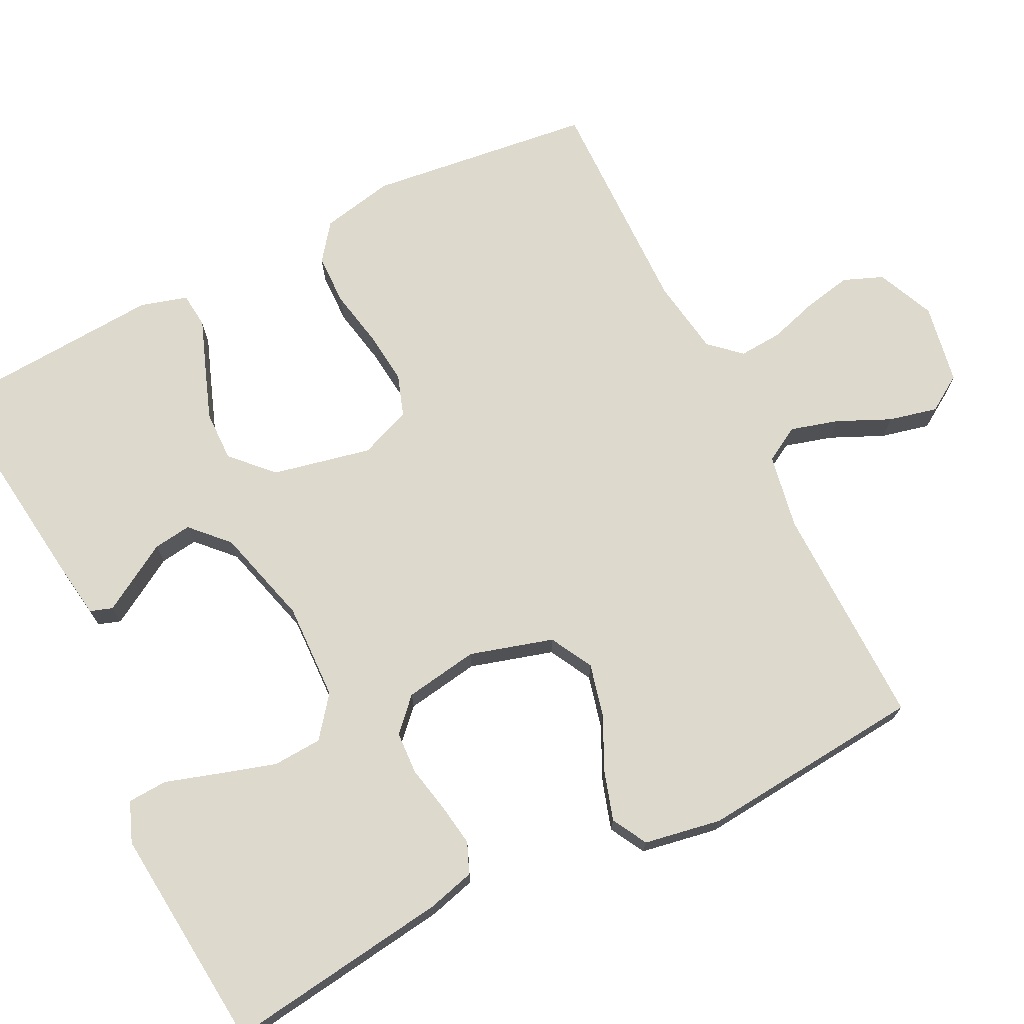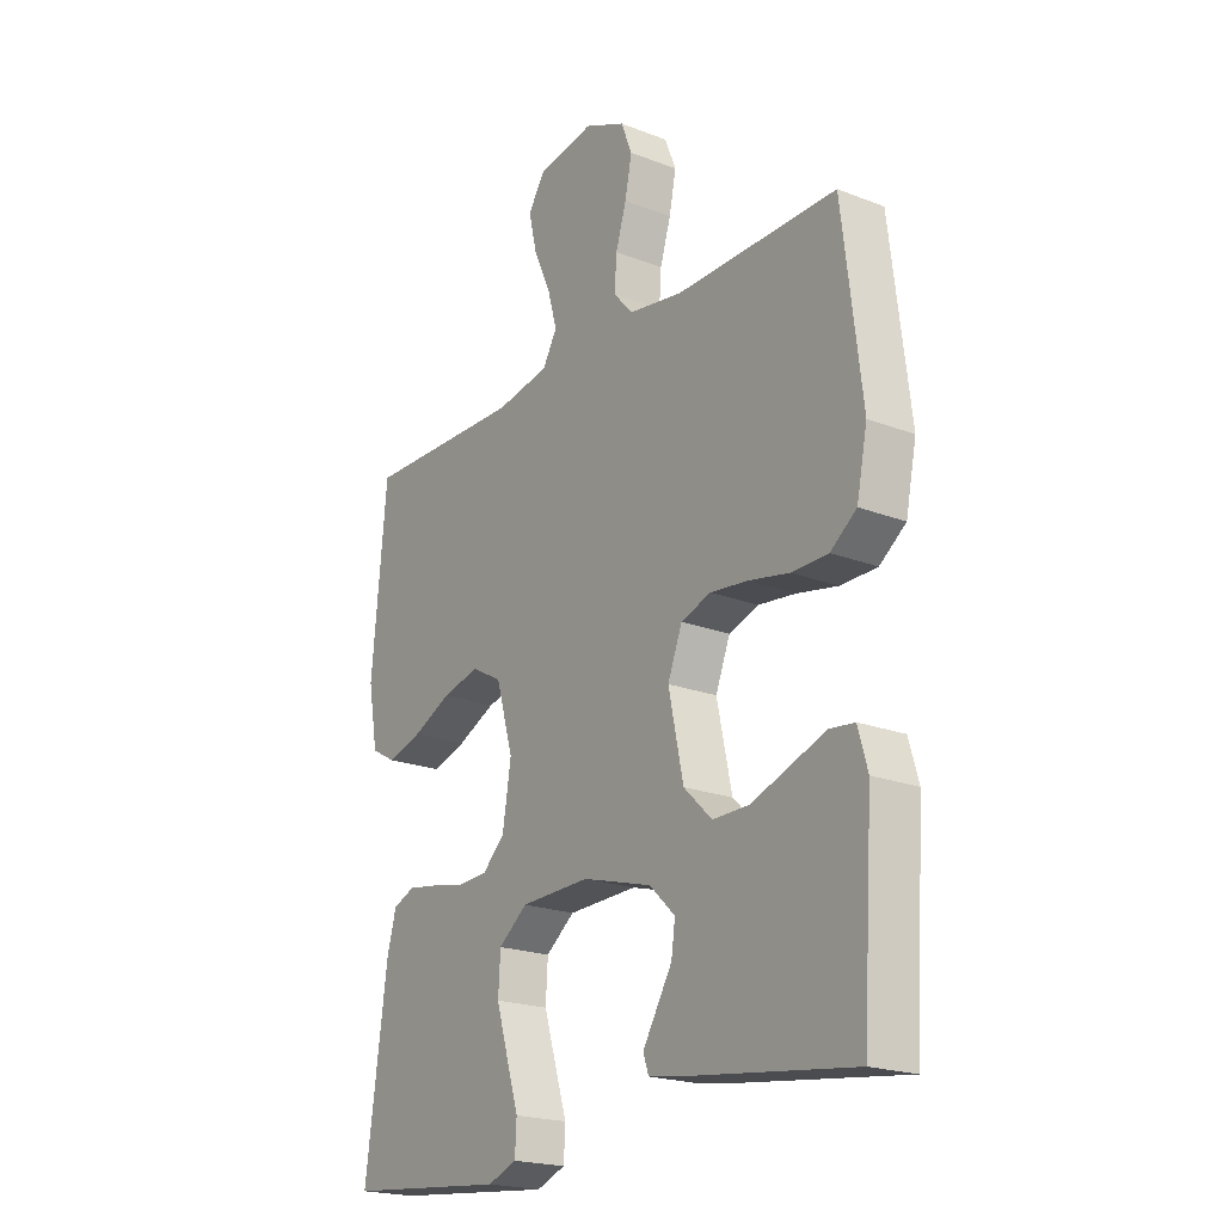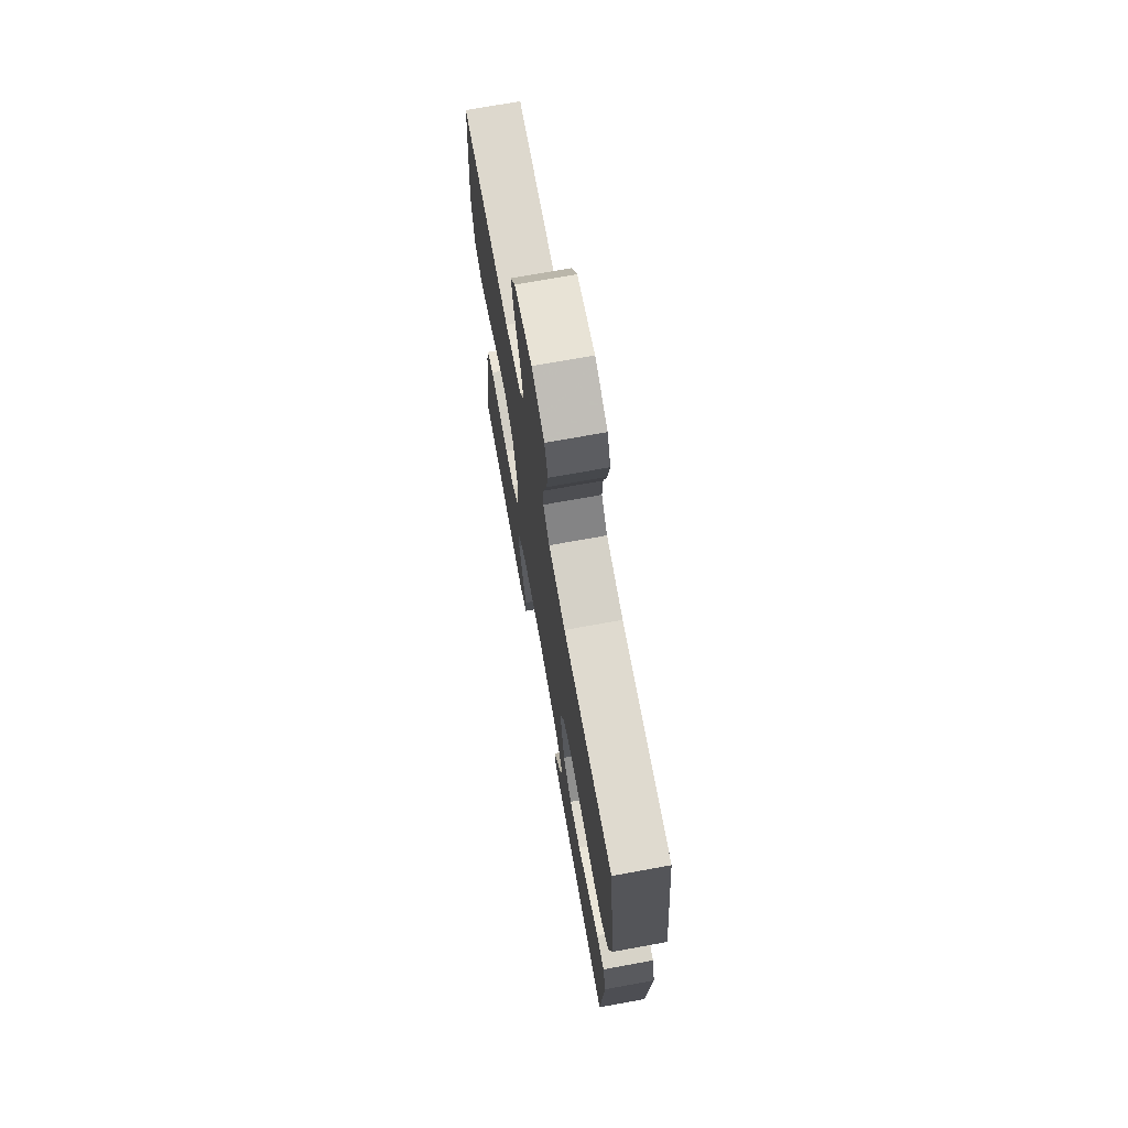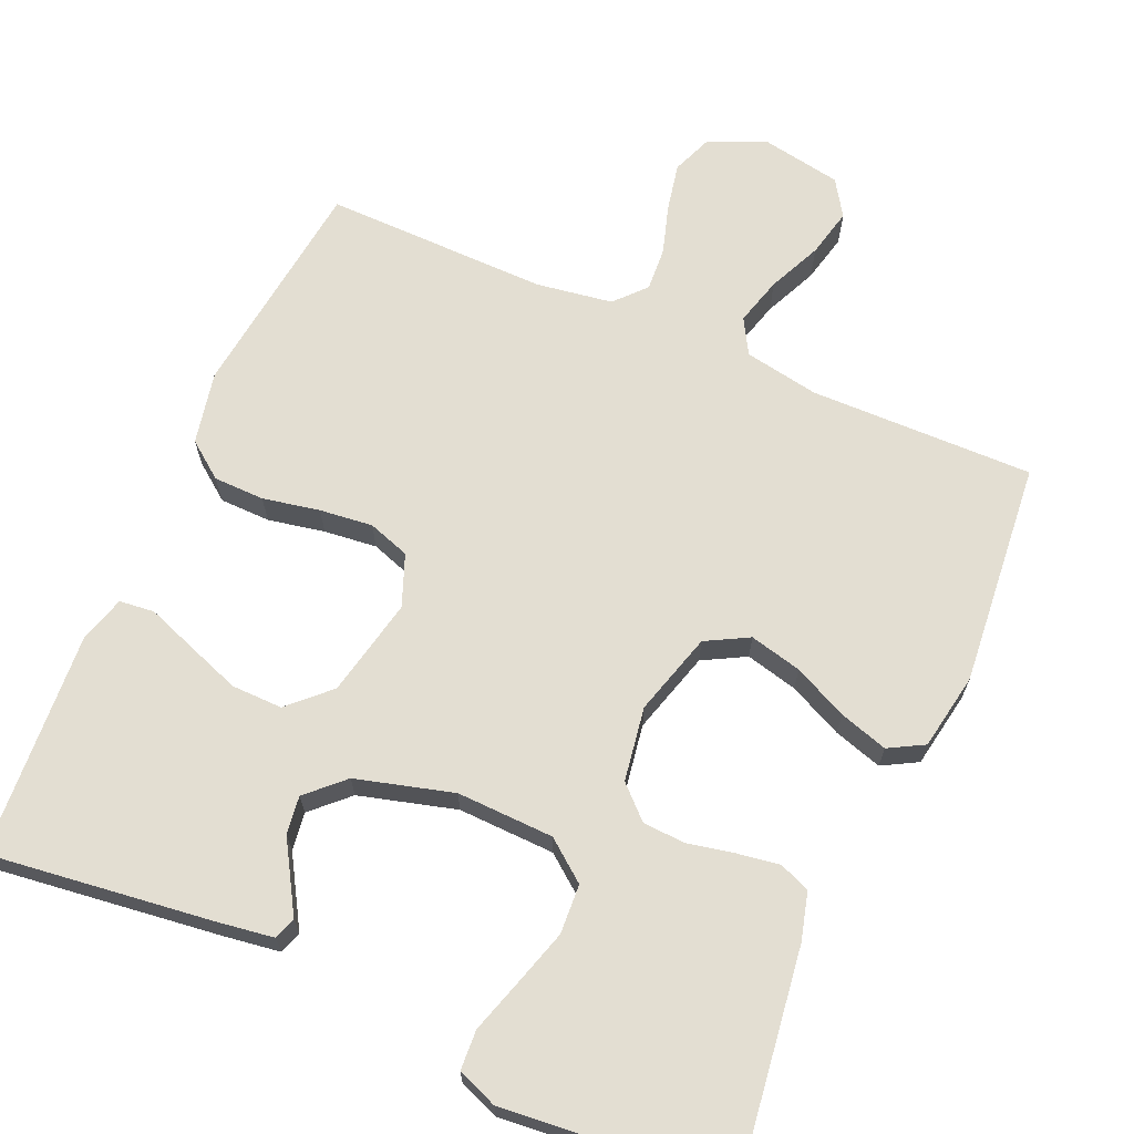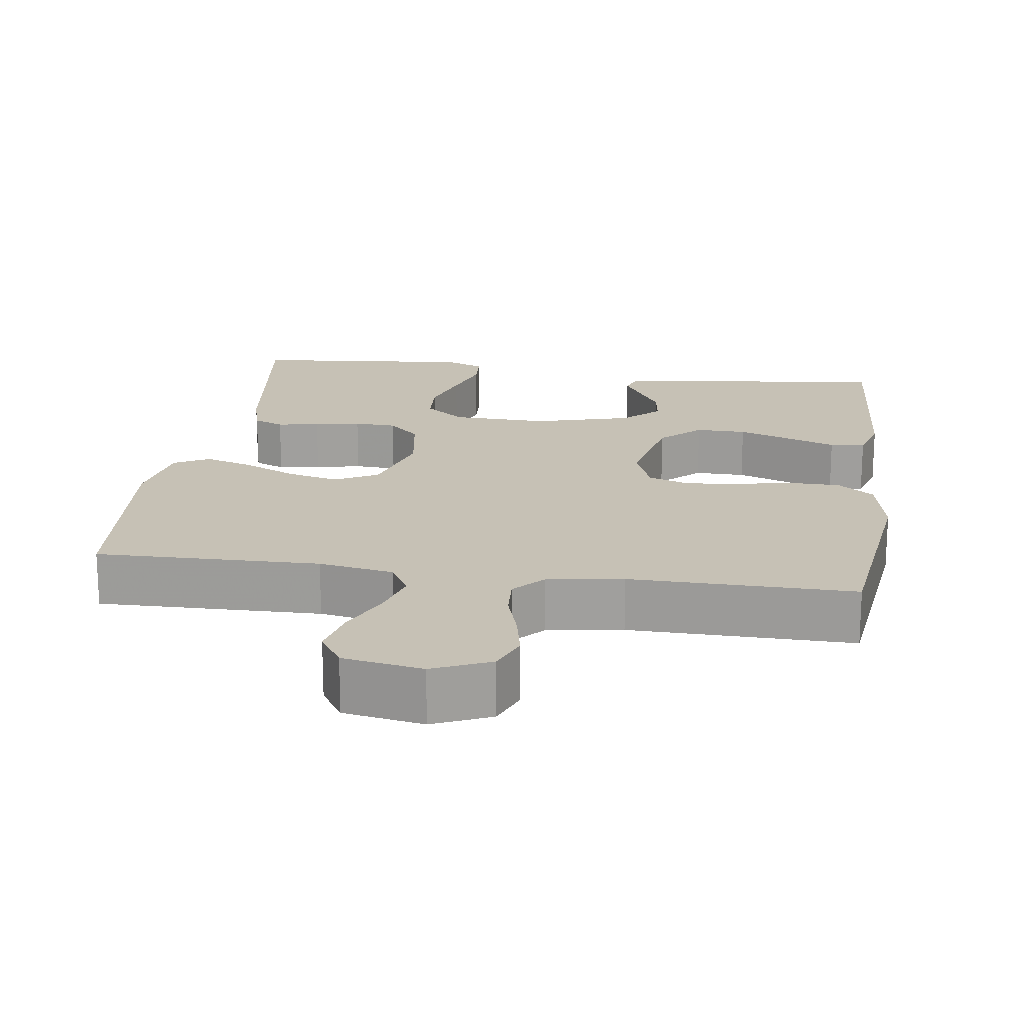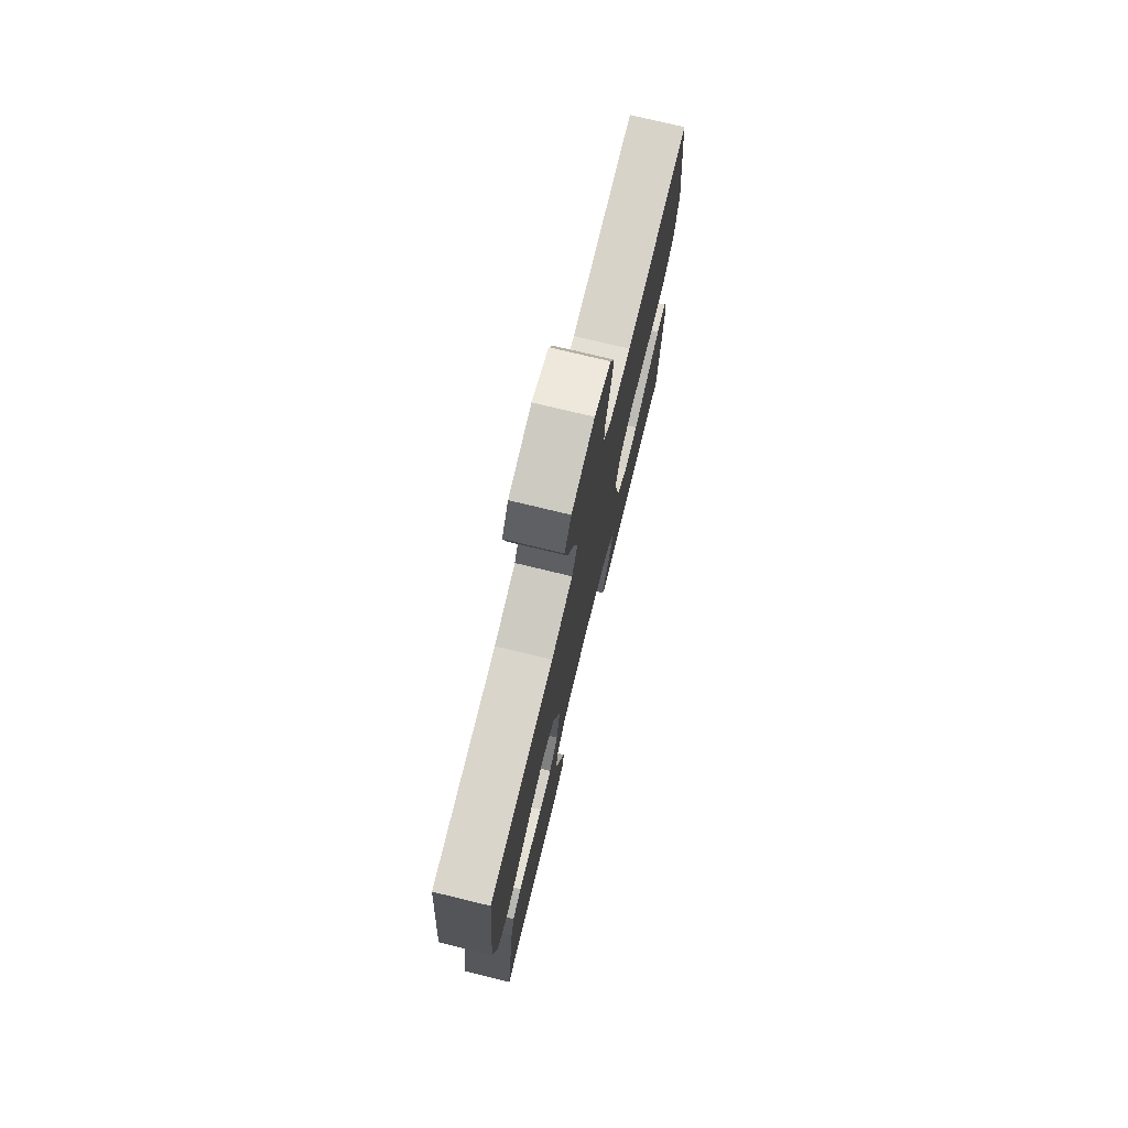
<metadata>
{"format":"obj","ext":"obj","renderer":"f3d","projection":"perspective","resolution":1024,"background":"white","views":[{"elev":72.0,"azim":-116.4,"up":"+Y"},{"elev":-20.7,"azim":55.0,"up":"+Z"},{"elev":71.4,"azim":79.7,"up":"+Z"},{"elev":67.5,"azim":-156.3,"up":"+Y"},{"elev":18.7,"azim":8.1,"up":"+Y"},{"elev":75.5,"azim":-76.4,"up":"+Z"}]}
</metadata>
<code>
v 0.5 0.07 0.5
v 0.536 0.07 0.2
v 0.516 0.07 0.103
v 0.467 0.07 0.066
v 0.399 0.07 0.065
v 0.323 0.07 0.08
v 0.252 0.07 0.088
v 0.196 0.07 0.069
v 0.169 0.07 0
v 0.197 0.07 -0.132
v 0.25 0.07 -0.183
v 0.318 0.07 -0.182
v 0.39 0.07 -0.156
v 0.455 0.07 -0.132
v 0.502 0.07 -0.137
v 0.52 0.07 -0.2
v 0.5 0.07 -0.5
v 0.2 0.07 -0.462
v 0.126 0.07 -0.451
v 0.116 0.07 -0.421
v 0.141 0.07 -0.379
v 0.171 0.07 -0.329
v 0.178 0.07 -0.278
v 0.13 0.07 -0.232
v 0 0.07 -0.196
v -0.13 0.07 -0.2
v -0.184 0.07 -0.242
v -0.188 0.07 -0.308
v -0.165 0.07 -0.384
v -0.143 0.07 -0.455
v -0.146 0.07 -0.508
v -0.2 0.07 -0.529
v -0.5 0.07 -0.5
v -0.459 0.07 -0.2
v -0.442 0.07 -0.137
v -0.401 0.07 -0.12
v -0.344 0.07 -0.129
v -0.282 0.07 -0.142
v -0.225 0.07 -0.139
v -0.183 0.07 -0.099
v -0.167 0.07 0
v -0.199 0.07 0.111
v -0.256 0.07 0.142
v -0.326 0.07 0.125
v -0.398 0.07 0.091
v -0.463 0.07 0.071
v -0.51 0.07 0.097
v -0.528 0.07 0.2
v -0.5 0.07 0.5
v -0.2 0.07 0.495
v -0.1 0.07 0.513
v -0.073 0.07 0.56
v -0.091 0.07 0.624
v -0.123 0.07 0.695
v -0.138 0.07 0.76
v -0.107 0.07 0.808
v 0 0.07 0.827
v 0.077 0.07 0.793
v 0.098 0.07 0.74
v 0.085 0.07 0.676
v 0.065 0.07 0.611
v 0.061 0.07 0.553
v 0.098 0.07 0.512
v 0.2 0.07 0.496
v 0.5 0 0.5
v 0.536 0 0.2
v 0.516 0 0.103
v 0.467 0 0.066
v 0.399 0 0.065
v 0.323 0 0.08
v 0.252 0 0.088
v 0.196 0 0.069
v 0.169 0 0
v 0.197 0 -0.132
v 0.25 0 -0.183
v 0.318 0 -0.182
v 0.39 0 -0.156
v 0.455 0 -0.132
v 0.502 0 -0.137
v 0.52 0 -0.2
v 0.5 0 -0.5
v 0.2 0 -0.462
v 0.126 0 -0.451
v 0.116 0 -0.421
v 0.141 0 -0.379
v 0.171 0 -0.329
v 0.178 0 -0.278
v 0.13 0 -0.232
v 0 0 -0.196
v -0.13 0 -0.2
v -0.184 0 -0.242
v -0.188 0 -0.308
v -0.165 0 -0.384
v -0.143 0 -0.455
v -0.146 0 -0.508
v -0.2 0 -0.529
v -0.5 0 -0.5
v -0.459 0 -0.2
v -0.442 0 -0.137
v -0.401 0 -0.12
v -0.344 0 -0.129
v -0.282 0 -0.142
v -0.225 0 -0.139
v -0.183 0 -0.099
v -0.167 0 0
v -0.199 0 0.111
v -0.256 0 0.142
v -0.326 0 0.125
v -0.398 0 0.091
v -0.463 0 0.071
v -0.51 0 0.097
v -0.528 0 0.2
v -0.5 0 0.5
v -0.2 0 0.495
v -0.1 0 0.513
v -0.073 0 0.56
v -0.091 0 0.624
v -0.123 0 0.695
v -0.138 0 0.76
v -0.107 0 0.808
v 0 0 0.827
v 0.077 0 0.793
v 0.098 0 0.74
v 0.085 0 0.676
v 0.065 0 0.611
v 0.061 0 0.553
v 0.098 0 0.512
v 0.2 0 0.496
f 59 60 61
f 58 59 61
f 57 58 61
f 56 57 61
f 55 56 61
f 54 55 61
f 53 54 61
f 52 53 61 62
f 51 52 62 63
f 48 49 50
f 47 48 50
f 46 47 50
f 45 46 50
f 44 45 50
f 51 63 64
f 50 51 64
f 44 50 64
f 43 44 64
f 36 37 38
f 35 36 38
f 34 35 38
f 33 34 38
f 32 33 38
f 31 32 38
f 30 31 38
f 29 30 38
f 28 29 38
f 27 28 38 39
f 26 27 39 40
f 20 21 22
f 19 20 22
f 18 19 22
f 17 18 22
f 16 17 22
f 15 16 22
f 14 15 22
f 13 14 22
f 12 13 22 23
f 11 12 23 24
f 4 5 6
f 3 4 6
f 2 3 6
f 1 2 6
f 64 1 6
f 64 6 7
f 64 7 8
f 43 64 8
f 42 43 8
f 41 42 8 9
f 41 9 10
f 40 41 10
f 26 40 10
f 25 26 10
f 10 11 24 25
f 125 124 123
f 125 123 122
f 125 122 121
f 125 121 120
f 125 120 119
f 125 119 118
f 125 118 117
f 126 125 117 116
f 127 126 116 115
f 114 113 112
f 114 112 111
f 114 111 110
f 114 110 109
f 114 109 108
f 128 127 115
f 128 115 114
f 128 114 108
f 128 108 107
f 102 101 100
f 102 100 99
f 102 99 98
f 102 98 97
f 102 97 96
f 102 96 95
f 102 95 94
f 102 94 93
f 102 93 92
f 103 102 92 91
f 104 103 91 90
f 86 85 84
f 86 84 83
f 86 83 82
f 86 82 81
f 86 81 80
f 86 80 79
f 86 79 78
f 86 78 77
f 87 86 77 76
f 88 87 76 75
f 70 69 68
f 70 68 67
f 70 67 66
f 70 66 65
f 70 65 128
f 71 70 128
f 72 71 128
f 72 128 107
f 72 107 106
f 73 72 106 105
f 74 73 105
f 74 105 104
f 74 104 90
f 74 90 89
f 89 88 75 74
f 1 65 66 2
f 2 66 67 3
f 3 67 68 4
f 4 68 69 5
f 5 69 70 6
f 6 70 71 7
f 7 71 72 8
f 8 72 73 9
f 9 73 74 10
f 10 74 75 11
f 11 75 76 12
f 12 76 77 13
f 13 77 78 14
f 14 78 79 15
f 15 79 80 16
f 16 80 81 17
f 17 81 82 18
f 18 82 83 19
f 19 83 84 20
f 20 84 85 21
f 21 85 86 22
f 22 86 87 23
f 23 87 88 24
f 24 88 89 25
f 25 89 90 26
f 26 90 91 27
f 27 91 92 28
f 28 92 93 29
f 29 93 94 30
f 30 94 95 31
f 31 95 96 32
f 32 96 97 33
f 33 97 98 34
f 34 98 99 35
f 35 99 100 36
f 36 100 101 37
f 37 101 102 38
f 38 102 103 39
f 39 103 104 40
f 40 104 105 41
f 41 105 106 42
f 42 106 107 43
f 43 107 108 44
f 44 108 109 45
f 45 109 110 46
f 46 110 111 47
f 47 111 112 48
f 48 112 113 49
f 49 113 114 50
f 50 114 115 51
f 51 115 116 52
f 52 116 117 53
f 53 117 118 54
f 54 118 119 55
f 55 119 120 56
f 56 120 121 57
f 57 121 122 58
f 58 122 123 59
f 59 123 124 60
f 60 124 125 61
f 61 125 126 62
f 62 126 127 63
f 63 127 128 64
f 64 128 65 1

</code>
